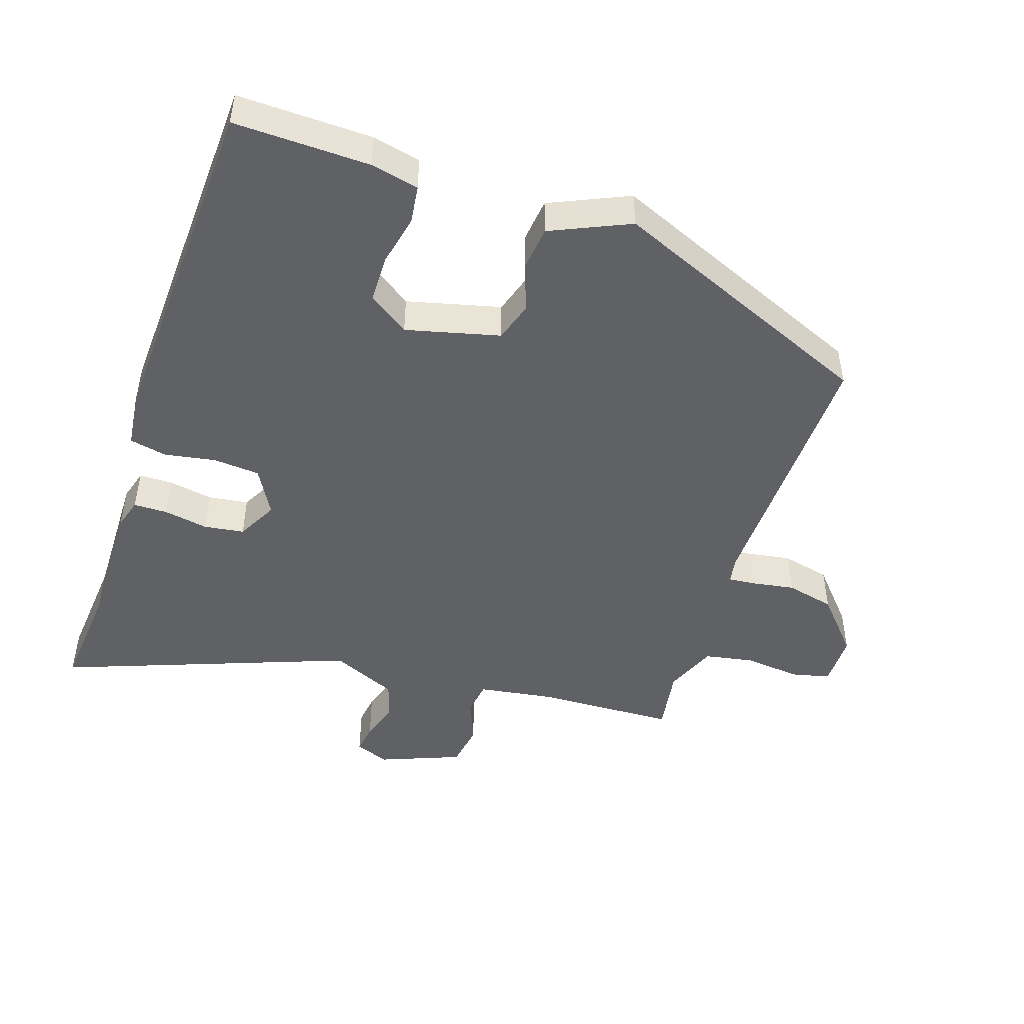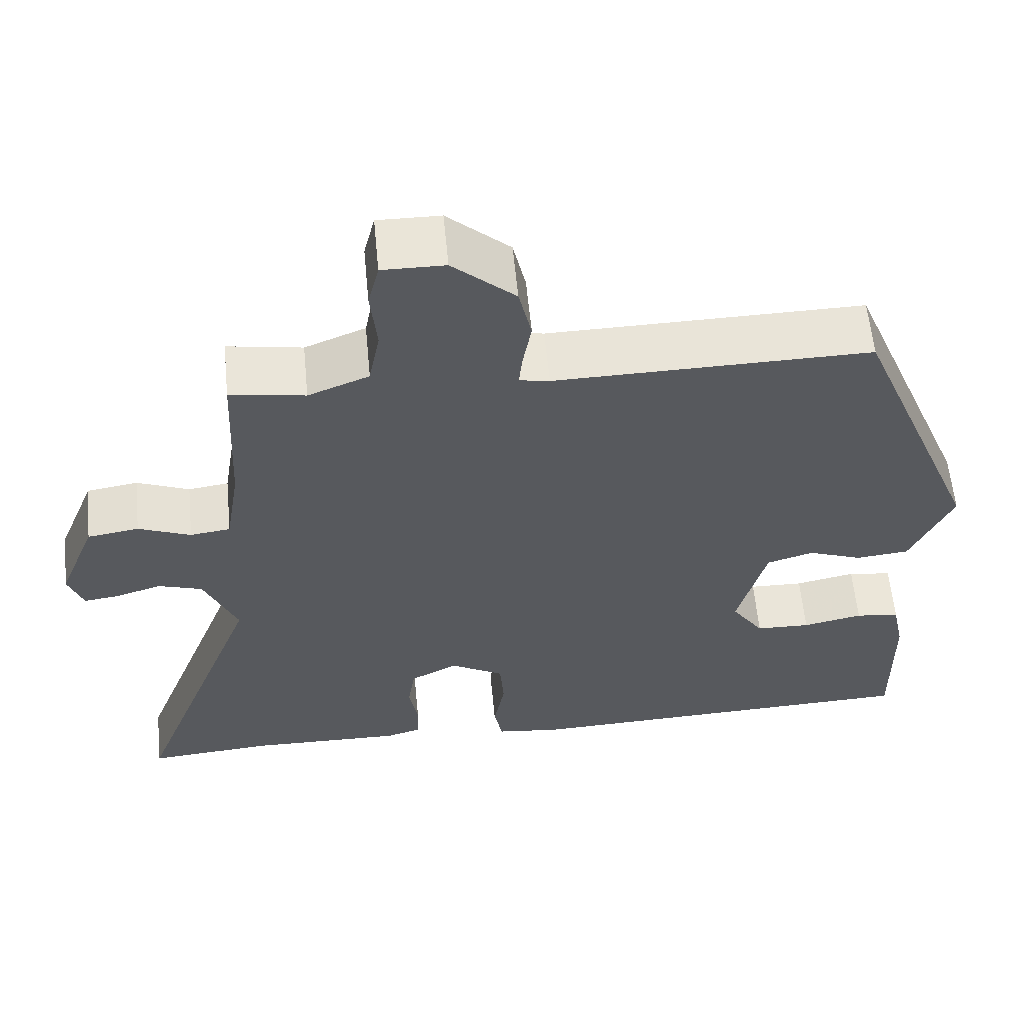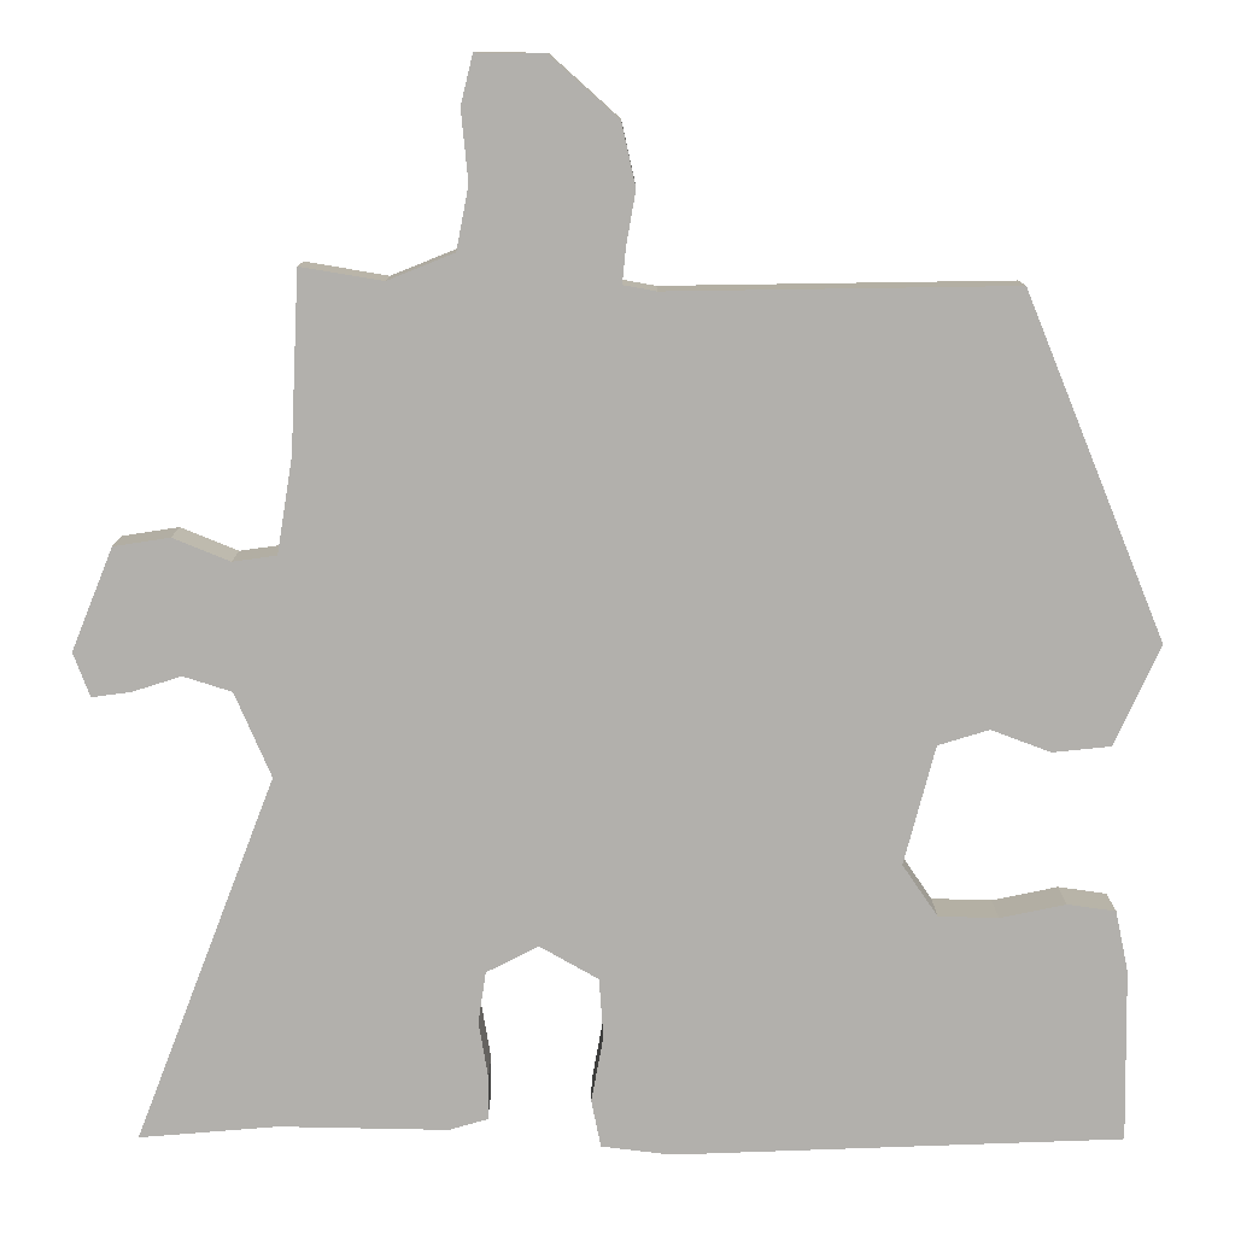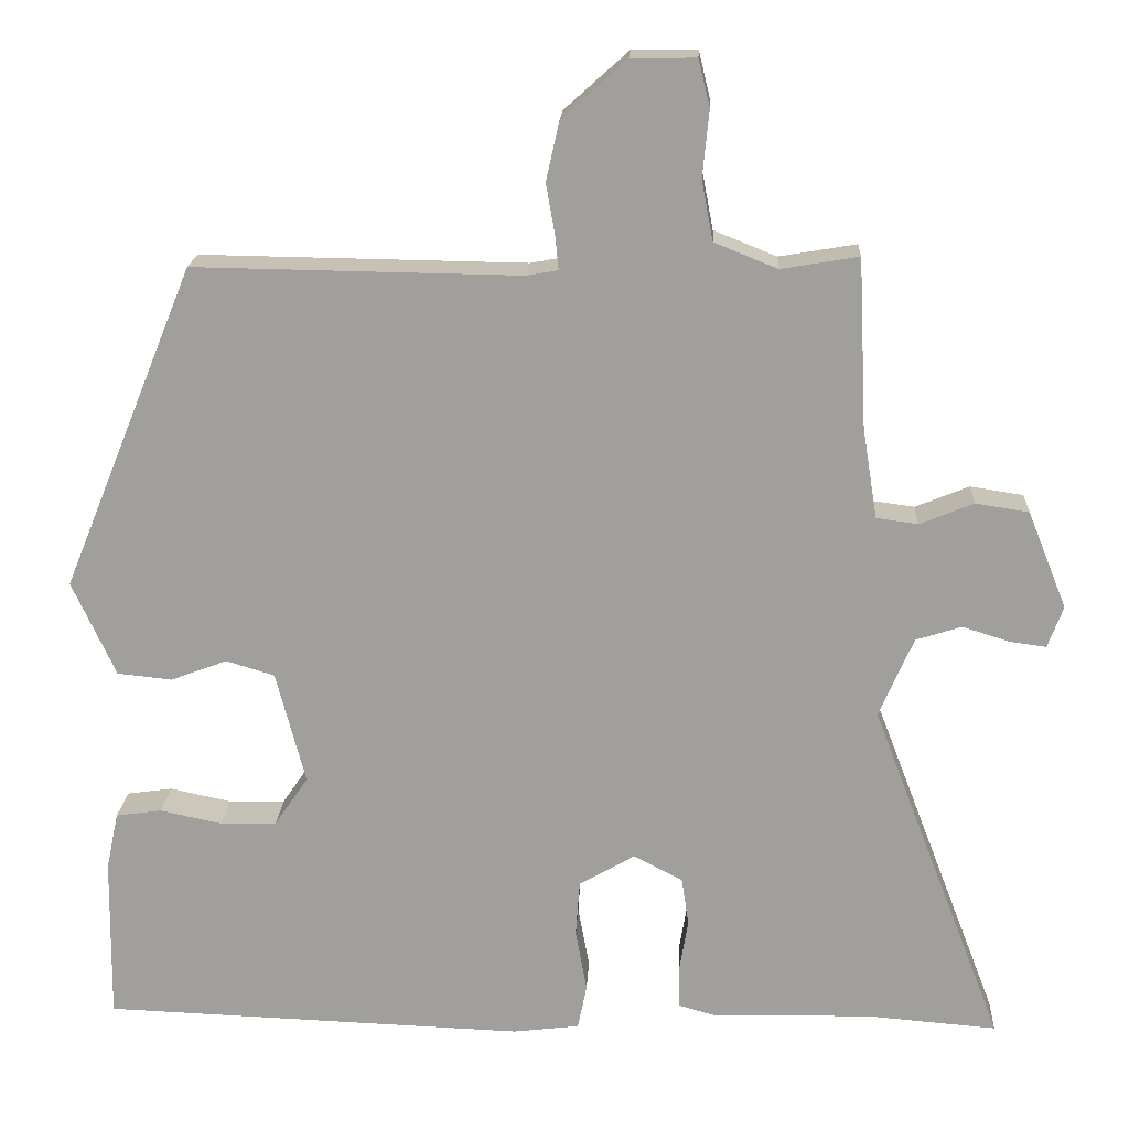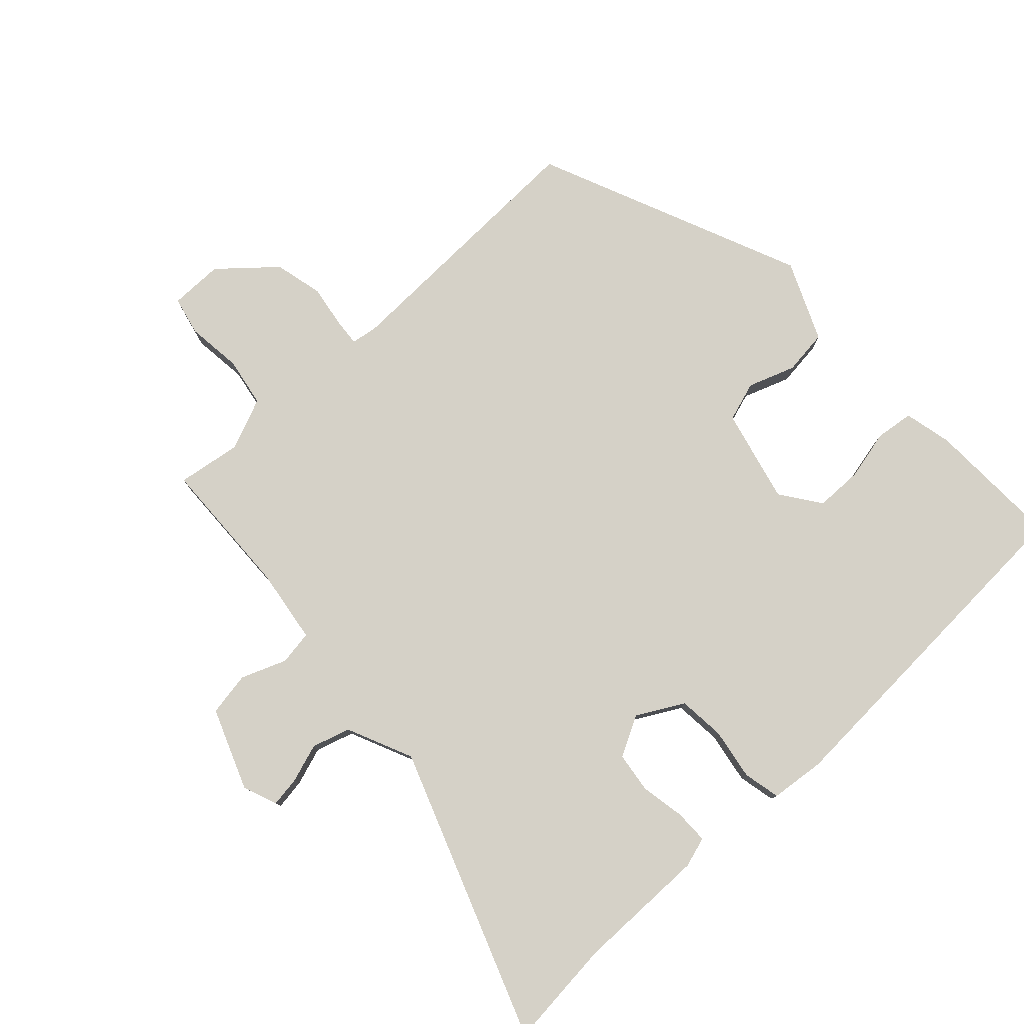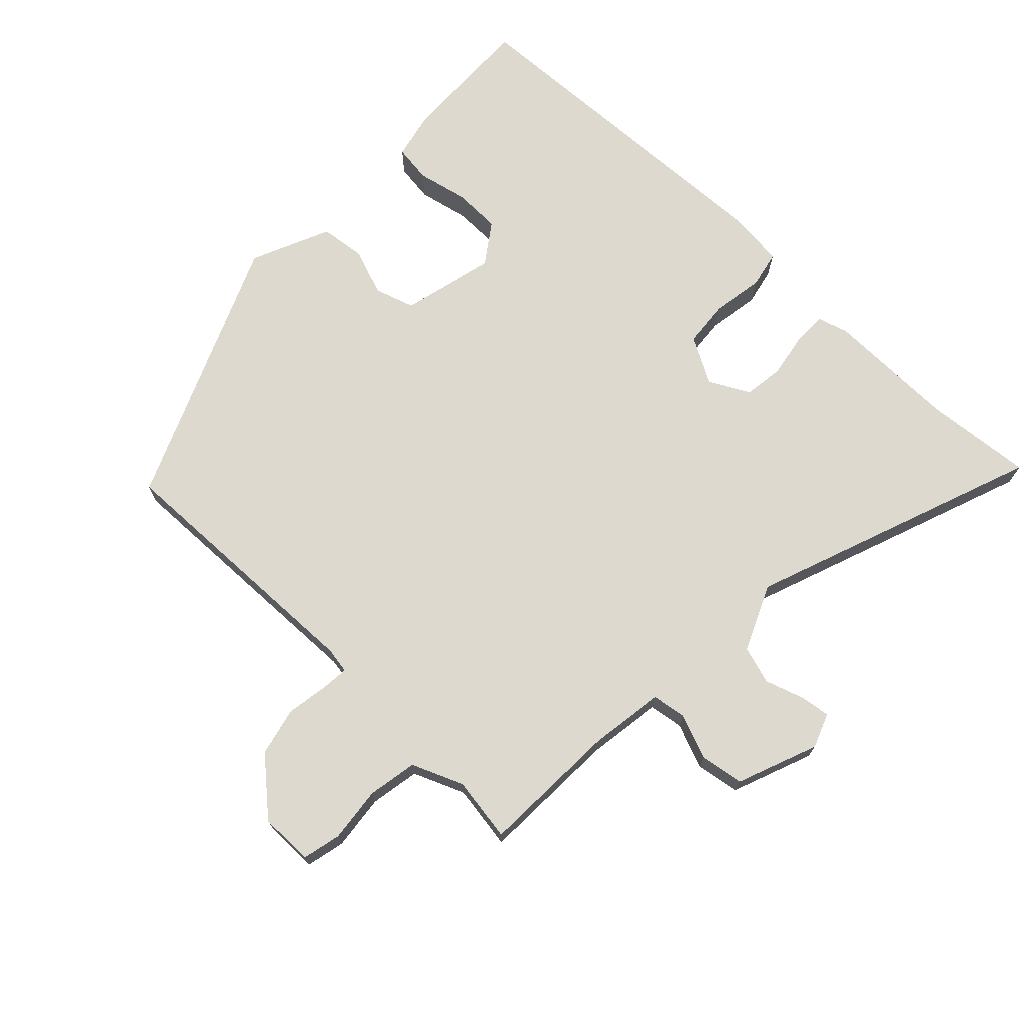
<metadata>
{"format":"obj","ext":"obj","renderer":"f3d","projection":"perspective","resolution":1024,"background":"white","views":[{"elev":-47.7,"azim":-108.9,"up":"+Y"},{"elev":59.6,"azim":174.5,"up":"+Z"},{"elev":11.2,"azim":180.0,"up":"+Z"},{"elev":18.4,"azim":2.9,"up":"+Z"},{"elev":78.8,"azim":136.2,"up":"+Y"},{"elev":71.8,"azim":43.1,"up":"+Y"}]}
</metadata>
<code>
v 0.442 0.07 0.481
v 0.452 0.07 0.275
v 0.47 0.07 0.164
v 0.521 0.07 0.157
v 0.587 0.07 0.184
v 0.652 0.07 0.174
v 0.7 0.07 0.055
v 0.681 0.07 0.004
v 0.636 0.07 0.01
v 0.579 0.07 0.028
v 0.523 0.07 0.01
v 0.481 0.07 -0.088
v 0.644 0.07 -0.512
v 0.484 0.07 -0.499
v 0.289 0.07 -0.503
v 0.244 0.07 -0.49
v 0.243 0.07 -0.44
v 0.254 0.07 -0.374
v 0.245 0.07 -0.315
v 0.185 0.07 -0.284
v 0.117 0.07 -0.323
v 0.112 0.07 -0.392
v 0.126 0.07 -0.468
v 0.115 0.07 -0.523
v 0.034 0.07 -0.533
v -0.484 0.07 -0.514
v -0.481 0.07 -0.314
v -0.466 0.07 -0.243
v -0.41 0.07 -0.235
v -0.334 0.07 -0.251
v -0.265 0.07 -0.249
v -0.224 0.07 -0.189
v -0.26 0.07 -0.051
v -0.319 0.07 -0.033
v -0.388 0.07 -0.059
v -0.455 0.07 -0.052
v -0.508 0.07 0.064
v -0.346 0.07 0.46
v 0.053 0.07 0.454
v 0.091 0.07 0.461
v 0.087 0.07 0.501
v 0.076 0.07 0.564
v 0.092 0.07 0.636
v 0.171 0.07 0.707
v 0.25 0.07 0.708
v 0.264 0.07 0.651
v 0.256 0.07 0.569
v 0.27 0.07 0.496
v 0.347 0.07 0.465
v 0.442 0 0.481
v 0.452 0 0.275
v 0.47 0 0.164
v 0.521 0 0.157
v 0.587 0 0.184
v 0.652 0 0.174
v 0.7 0 0.055
v 0.681 0 0.004
v 0.636 0 0.01
v 0.579 0 0.028
v 0.523 0 0.01
v 0.481 0 -0.088
v 0.644 0 -0.512
v 0.484 0 -0.499
v 0.289 0 -0.503
v 0.244 0 -0.49
v 0.243 0 -0.44
v 0.254 0 -0.374
v 0.245 0 -0.315
v 0.185 0 -0.284
v 0.117 0 -0.323
v 0.112 0 -0.392
v 0.126 0 -0.468
v 0.115 0 -0.523
v 0.034 0 -0.533
v -0.484 0 -0.514
v -0.481 0 -0.314
v -0.466 0 -0.243
v -0.41 0 -0.235
v -0.334 0 -0.251
v -0.265 0 -0.249
v -0.224 0 -0.189
v -0.26 0 -0.051
v -0.319 0 -0.033
v -0.388 0 -0.059
v -0.455 0 -0.052
v -0.508 0 0.064
v -0.346 0 0.46
v 0.053 0 0.454
v 0.091 0 0.461
v 0.087 0 0.501
v 0.076 0 0.564
v 0.092 0 0.636
v 0.171 0 0.707
v 0.25 0 0.708
v 0.264 0 0.651
v 0.256 0 0.569
v 0.27 0 0.496
v 0.347 0 0.465
f 45 46 47
f 44 45 47
f 43 44 47
f 42 43 47
f 41 42 47
f 40 41 47 48
f 37 38 39
f 36 37 39
f 35 36 39
f 34 35 39
f 33 34 39 40
f 40 48 49
f 33 40 49
f 32 33 49
f 28 29 30
f 27 28 30
f 26 27 30
f 25 26 30
f 24 25 30
f 23 24 30
f 22 23 30
f 21 22 30 31
f 49 1 2
f 32 49 2
f 31 32 2
f 21 31 2
f 20 21 2
f 16 17 18
f 15 16 18
f 14 15 18
f 14 18 19
f 13 14 19
f 12 13 19
f 8 9 10
f 7 8 10
f 6 7 10
f 5 6 10
f 4 5 10
f 3 4 10 11
f 20 2 3
f 19 20 3
f 12 19 3
f 3 11 12
f 96 95 94
f 96 94 93
f 96 93 92
f 96 92 91
f 96 91 90
f 97 96 90 89
f 88 87 86
f 88 86 85
f 88 85 84
f 88 84 83
f 89 88 83 82
f 98 97 89
f 98 89 82
f 98 82 81
f 79 78 77
f 79 77 76
f 79 76 75
f 79 75 74
f 79 74 73
f 79 73 72
f 79 72 71
f 80 79 71 70
f 51 50 98
f 51 98 81
f 51 81 80
f 51 80 70
f 51 70 69
f 67 66 65
f 67 65 64
f 67 64 63
f 68 67 63
f 68 63 62
f 68 62 61
f 59 58 57
f 59 57 56
f 59 56 55
f 59 55 54
f 59 54 53
f 60 59 53 52
f 52 51 69
f 52 69 68
f 52 68 61
f 61 60 52
f 1 50 51 2
f 2 51 52 3
f 3 52 53 4
f 4 53 54 5
f 5 54 55 6
f 6 55 56 7
f 7 56 57 8
f 8 57 58 9
f 9 58 59 10
f 10 59 60 11
f 11 60 61 12
f 12 61 62 13
f 13 62 63 14
f 14 63 64 15
f 15 64 65 16
f 16 65 66 17
f 17 66 67 18
f 18 67 68 19
f 19 68 69 20
f 20 69 70 21
f 21 70 71 22
f 22 71 72 23
f 23 72 73 24
f 24 73 74 25
f 25 74 75 26
f 26 75 76 27
f 27 76 77 28
f 28 77 78 29
f 29 78 79 30
f 30 79 80 31
f 31 80 81 32
f 32 81 82 33
f 33 82 83 34
f 34 83 84 35
f 35 84 85 36
f 36 85 86 37
f 37 86 87 38
f 38 87 88 39
f 39 88 89 40
f 40 89 90 41
f 41 90 91 42
f 42 91 92 43
f 43 92 93 44
f 44 93 94 45
f 45 94 95 46
f 46 95 96 47
f 47 96 97 48
f 48 97 98 49
f 49 98 50 1

</code>
